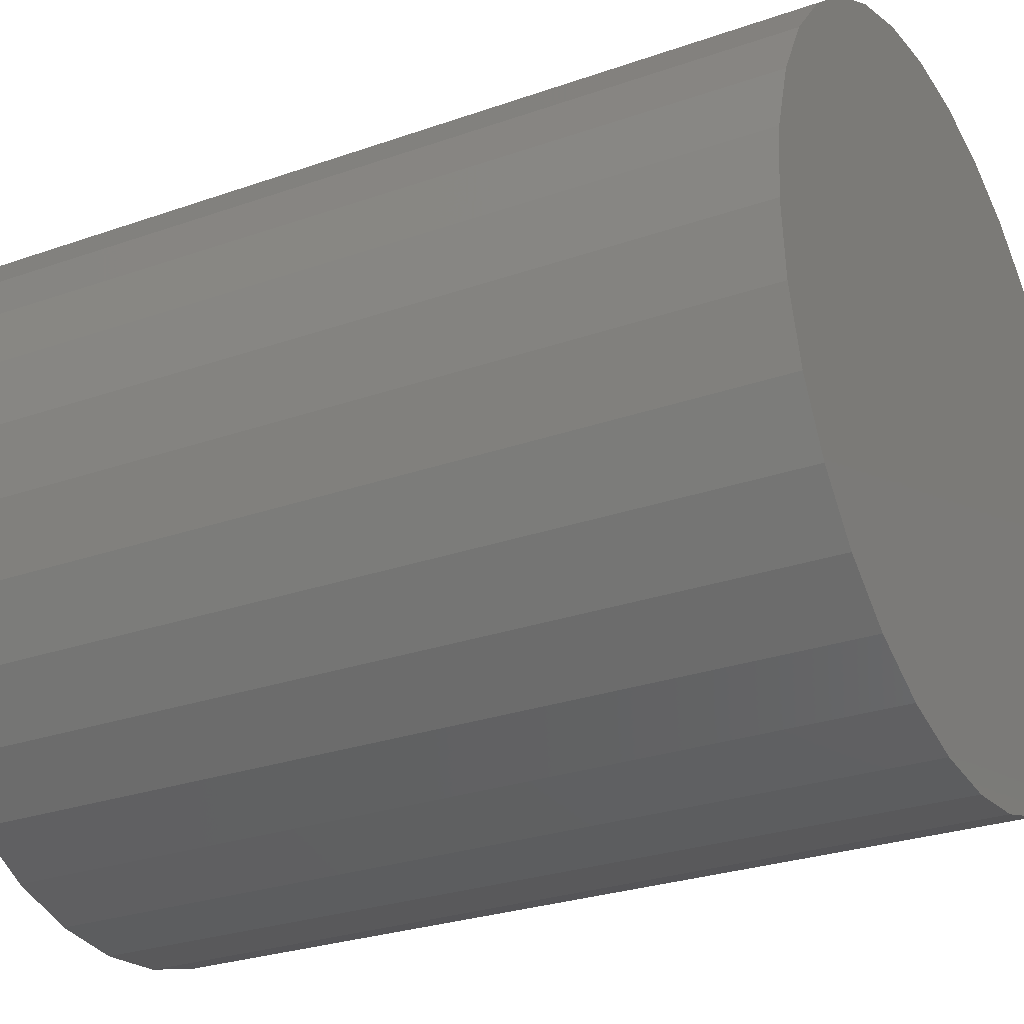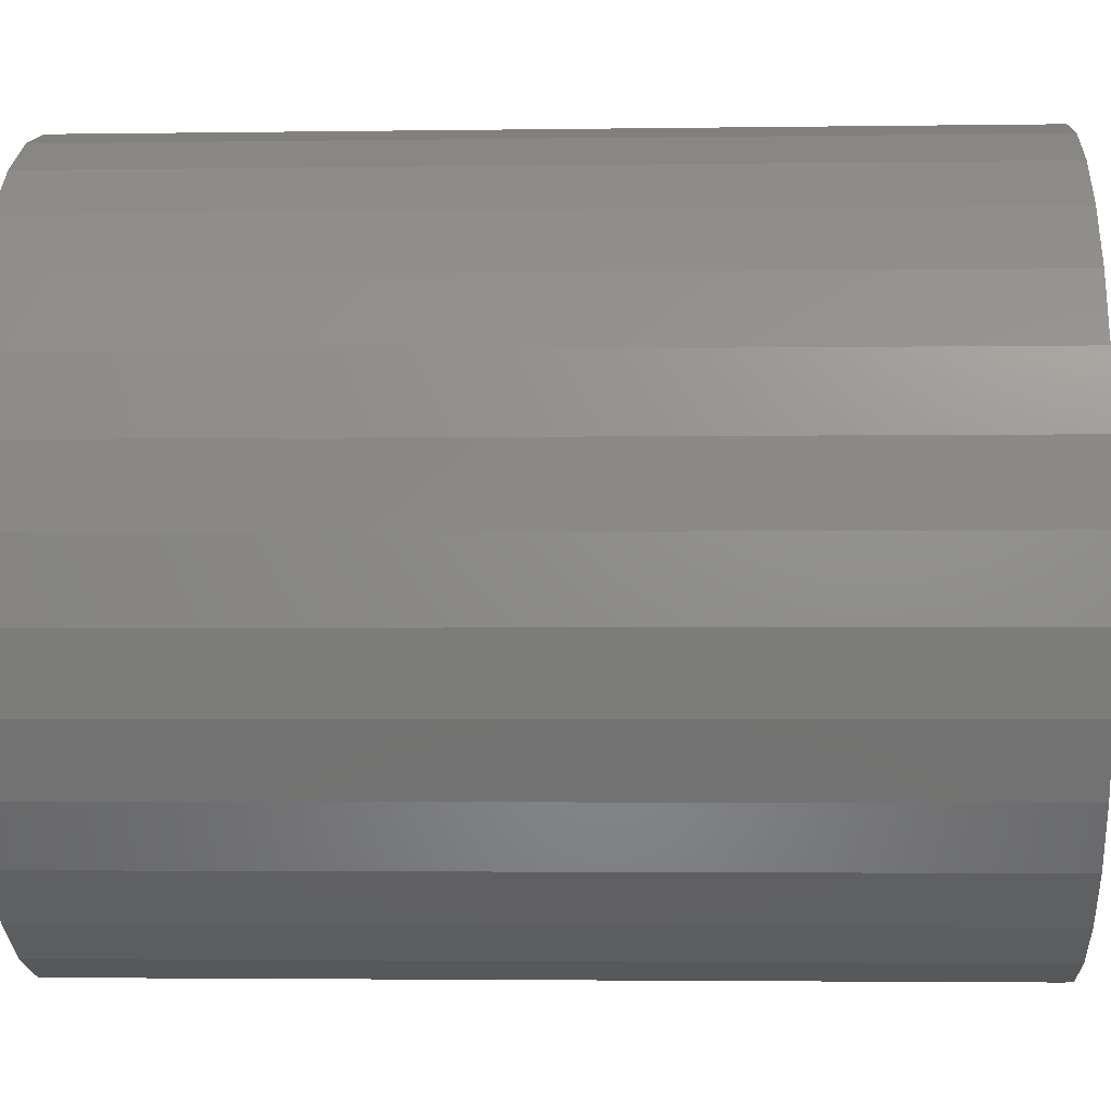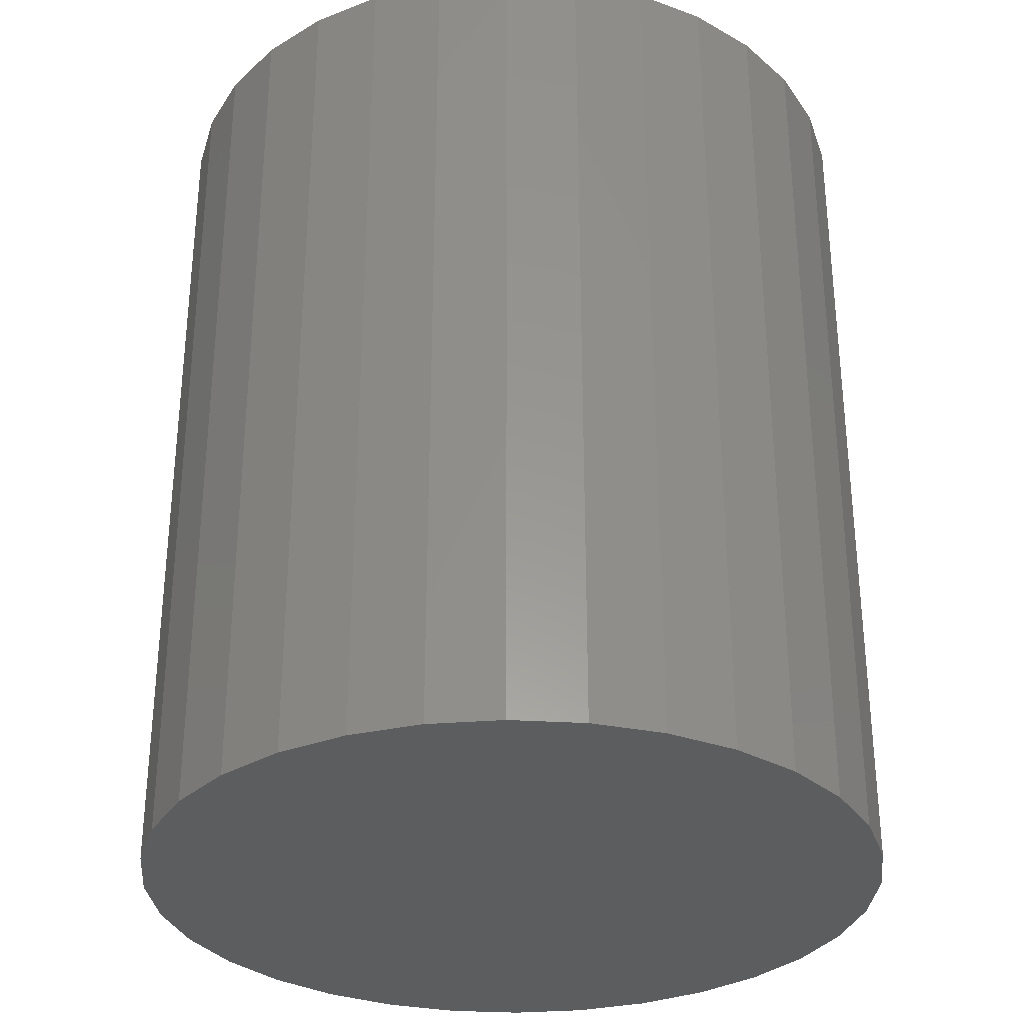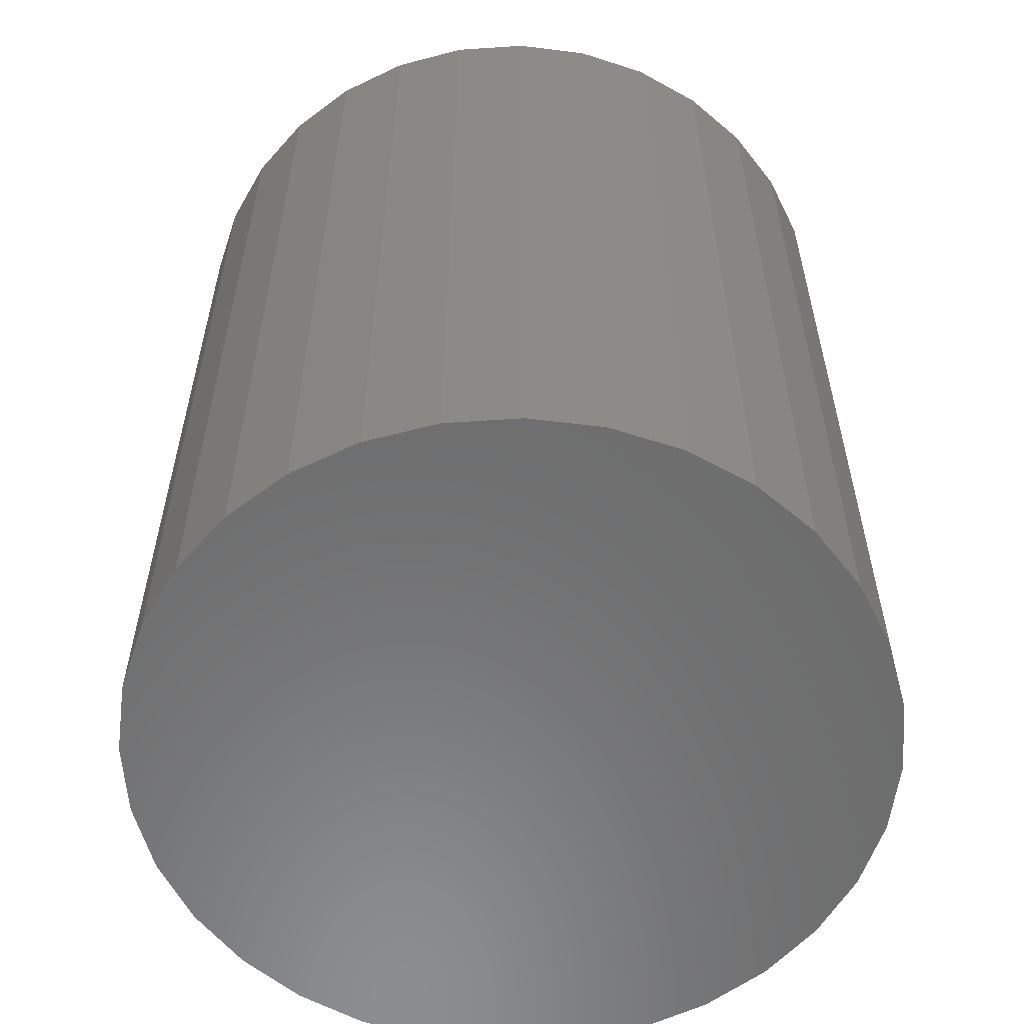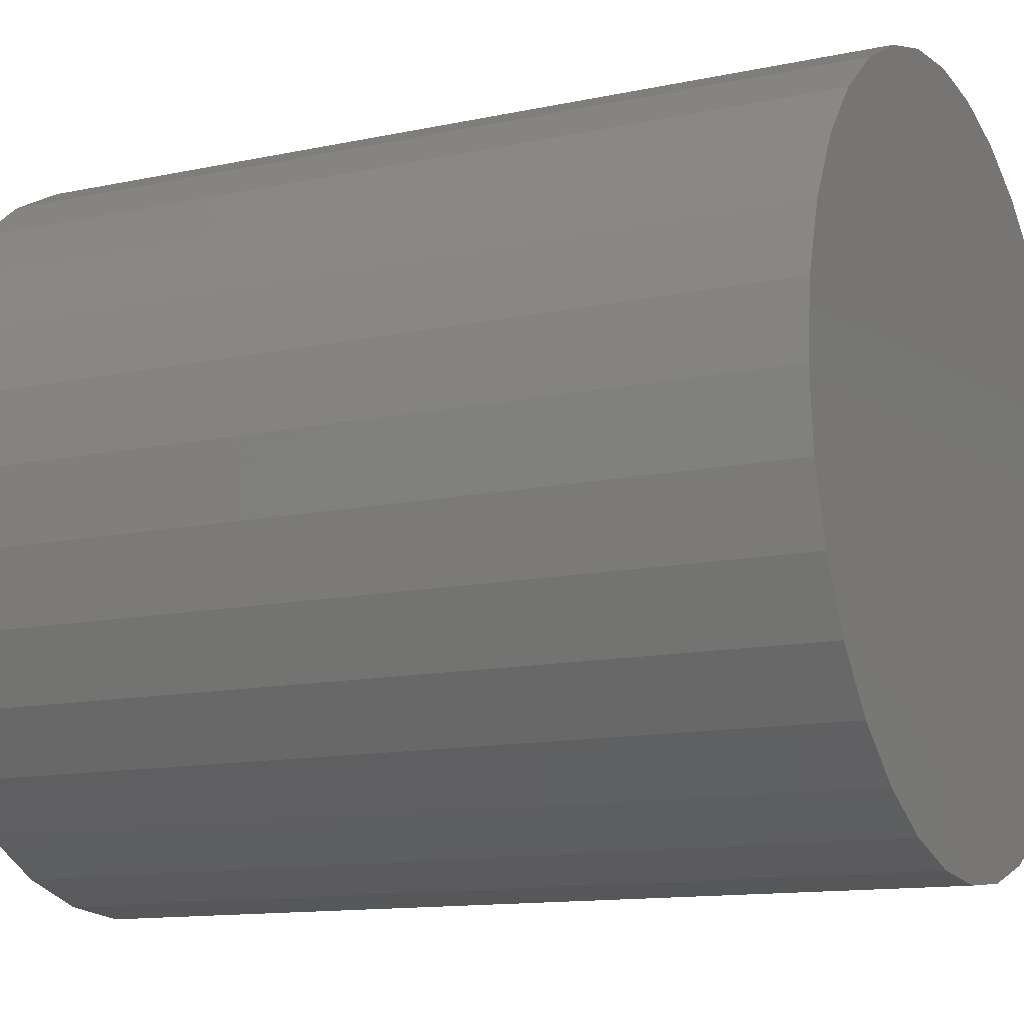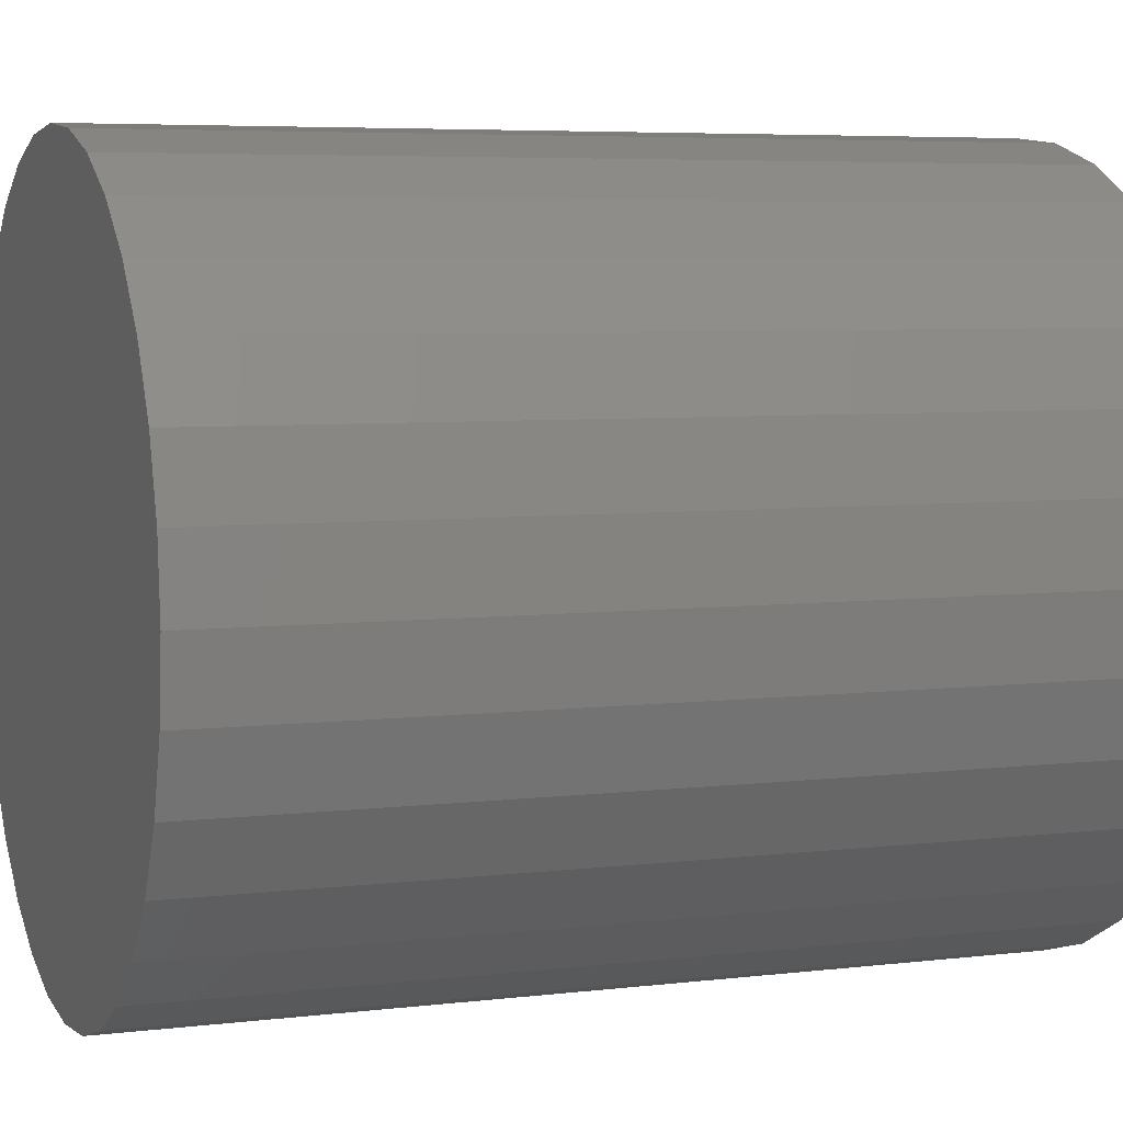
<metadata>
{"format":"stl","ext":"stl","renderer":"f3d","projection":"perspective","resolution":1024,"background":"white","views":[{"elev":-27.3,"azim":118.6,"up":"+Z"},{"elev":-2.8,"azim":-87.0,"up":"+Z"},{"elev":-31.5,"azim":-179.2,"up":"+Y"},{"elev":-58.0,"azim":-114.2,"up":"+Y"},{"elev":-12.5,"azim":116.6,"up":"+Z"},{"elev":5.6,"azim":-110.5,"up":"+Z"}]}
</metadata>
<code>
# stl→obj: 64 verts, 124 faces
v 0.3789 0.375 0.6947
v 0.4406 0.375 0.6887
v 0.3173 0.375 0.6887
v 0.3789 0.375 0.06316
v 0.3173 0.375 0.06923
v 0.4406 0.375 0.06923
v 0.2581 0.375 0.0872
v 0.4998 0.375 0.0872
v 0.2035 0.375 0.1164
v 0.5544 0.375 0.1164
v 0.1557 0.375 0.1557
v 0.6022 0.375 0.1557
v 0.1164 0.375 0.2035
v 0.6415 0.375 0.2035
v 0.0872 0.375 0.2581
v 0.6707 0.375 0.2581
v 0.06923 0.375 0.3173
v 0.6887 0.375 0.3173
v 0.06316 0.375 0.3789
v 0.6947 0.375 0.3789
v 0.06923 0.375 0.4406
v 0.6887 0.375 0.4406
v 0.0872 0.375 0.4998
v 0.6707 0.375 0.4998
v 0.1164 0.375 0.5544
v 0.6415 0.375 0.5544
v 0.1557 0.375 0.6022
v 0.6022 0.375 0.6022
v 0.2035 0.375 0.6415
v 0.5544 0.375 0.6415
v 0.2581 0.375 0.6707
v 0.4998 0.375 0.6707
v 0.3173 -0.375 0.6887
v 0.4406 -0.375 0.6887
v 0.3789 -0.375 0.6947
v 0.4998 -0.375 0.6707
v 0.2581 -0.375 0.6707
v 0.5544 -0.375 0.6415
v 0.2035 -0.375 0.6415
v 0.6022 -0.375 0.6022
v 0.1557 -0.375 0.6022
v 0.6415 -0.375 0.5544
v 0.1164 -0.375 0.5544
v 0.6707 -0.375 0.4998
v 0.0872 -0.375 0.4998
v 0.6887 -0.375 0.4406
v 0.06923 -0.375 0.4406
v 0.6947 -0.375 0.3789
v 0.06316 -0.375 0.3789
v 0.6887 -0.375 0.3173
v 0.06923 -0.375 0.3173
v 0.6707 -0.375 0.2581
v 0.0872 -0.375 0.2581
v 0.6415 -0.375 0.2035
v 0.1164 -0.375 0.2035
v 0.6022 -0.375 0.1557
v 0.1557 -0.375 0.1557
v 0.5544 -0.375 0.1164
v 0.2035 -0.375 0.1164
v 0.4998 -0.375 0.0872
v 0.2581 -0.375 0.0872
v 0.4406 -0.375 0.06923
v 0.3173 -0.375 0.06923
v 0.3789 -0.375 0.06316
f 1 2 3
f 4 5 6
f 6 5 7
f 6 7 8
f 8 7 9
f 8 9 10
f 10 9 11
f 10 11 12
f 12 11 13
f 12 13 14
f 14 13 15
f 14 15 16
f 16 15 17
f 16 17 18
f 18 17 19
f 18 19 20
f 20 19 21
f 20 21 22
f 22 21 23
f 22 23 24
f 24 23 25
f 24 25 26
f 26 25 27
f 26 27 28
f 28 27 29
f 28 29 30
f 30 29 31
f 30 31 32
f 32 31 3
f 32 3 2
f 33 34 35
f 34 33 36
f 36 33 37
f 36 37 38
f 38 37 39
f 38 39 40
f 40 39 41
f 40 41 42
f 42 41 43
f 42 43 44
f 44 43 45
f 44 45 46
f 46 45 47
f 46 47 48
f 48 47 49
f 48 49 50
f 50 49 51
f 50 51 52
f 52 51 53
f 52 53 54
f 54 53 55
f 54 55 56
f 56 55 57
f 56 57 58
f 58 57 59
f 58 59 60
f 60 59 61
f 60 61 62
f 62 61 63
f 62 63 64
f 20 48 18
f 18 48 50
f 18 50 16
f 16 50 52
f 16 52 14
f 14 52 54
f 14 54 12
f 12 54 56
f 12 56 10
f 10 56 58
f 10 58 8
f 8 58 60
f 8 60 6
f 6 60 62
f 6 62 4
f 4 62 64
f 4 64 5
f 5 64 63
f 5 63 7
f 7 63 61
f 7 61 9
f 9 61 59
f 9 59 11
f 11 59 57
f 11 57 13
f 13 57 55
f 13 55 15
f 15 55 53
f 15 53 17
f 17 53 51
f 17 51 19
f 19 51 49
f 19 49 21
f 21 49 47
f 21 47 23
f 23 47 45
f 23 45 25
f 25 45 43
f 25 43 27
f 27 43 41
f 27 41 29
f 29 41 39
f 29 39 31
f 31 39 37
f 31 37 3
f 3 37 33
f 3 33 1
f 1 33 35
f 1 35 2
f 2 35 34
f 2 34 32
f 32 34 36
f 32 36 30
f 30 36 38
f 30 38 28
f 28 38 40
f 28 40 26
f 26 40 42
f 26 42 24
f 24 42 44
f 24 44 22
f 22 44 46
f 22 46 20
f 20 46 48

</code>
